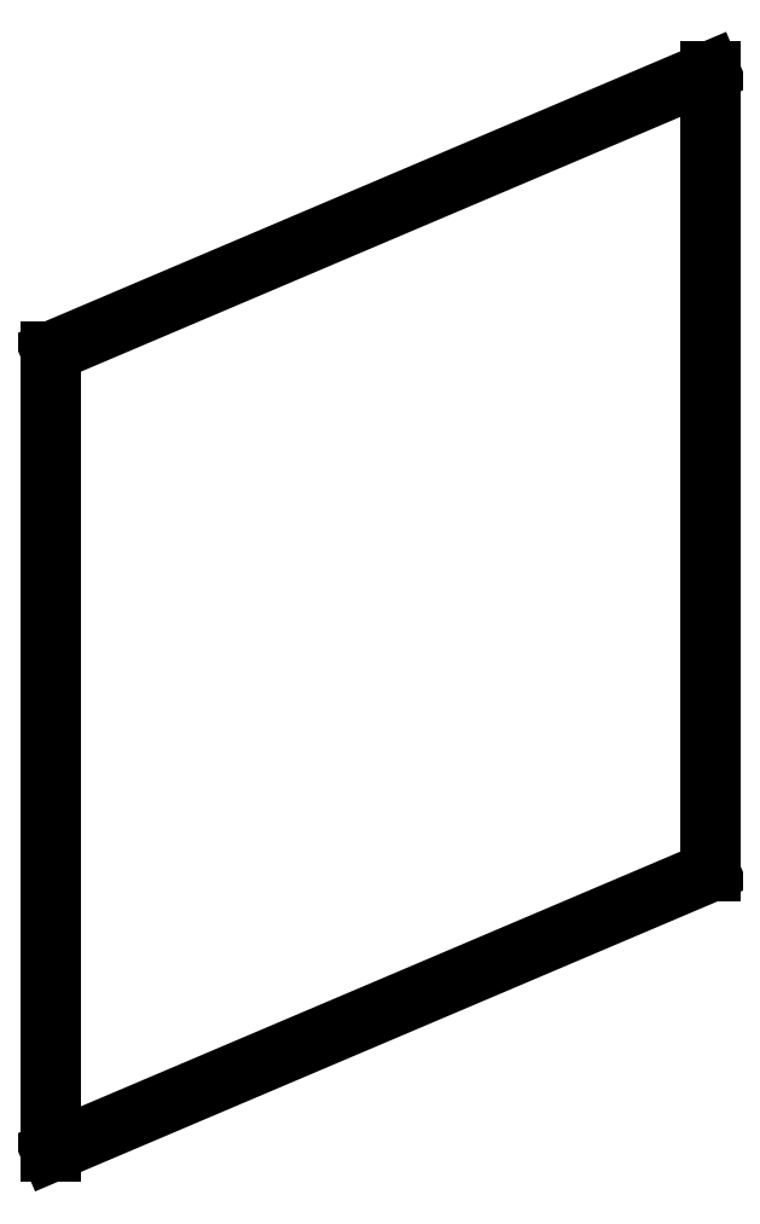
<metadata>
{"format":"dxf","ext":"dxf","renderer":"ezdxf+matplotlib","layout":"modelspace","background":"white","min_lineweight":24,"dpi":150}
</metadata>
<code>
0
SECTION
2
ENTITIES
0
LINE
8
0
10
-10
20
34
11
18
21
45.9
0
LINE
8
0
10
18
20
45.9
11
18
21
11.9
0
LINE
8
0
10
18
20
11.9
11
-10
21
0
0
LINE
8
0
10
-10
20
0
11
-10
21
34
0
ENDSEC
0
EOF

</code>
